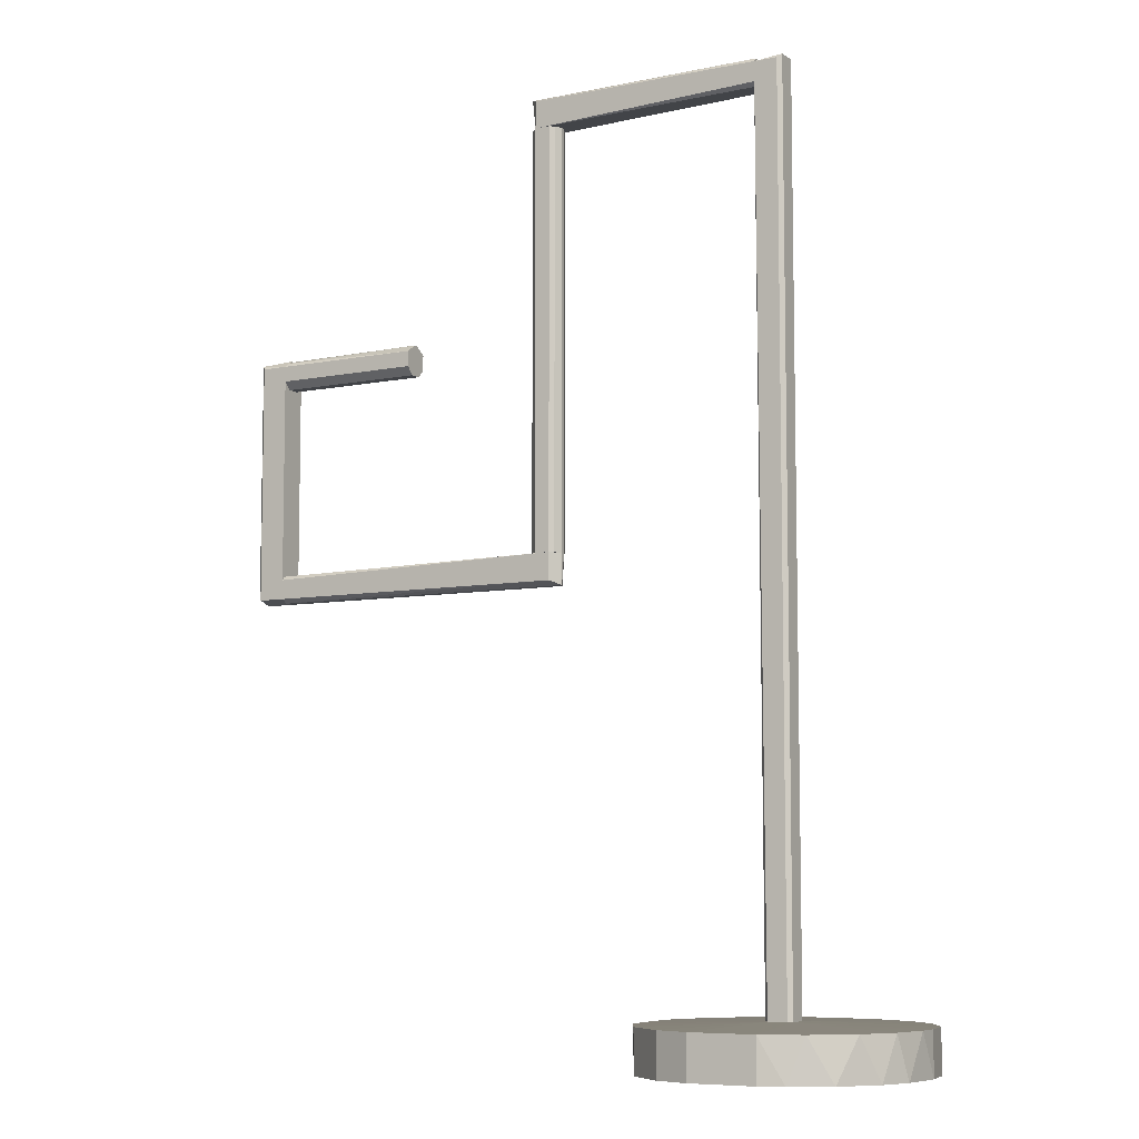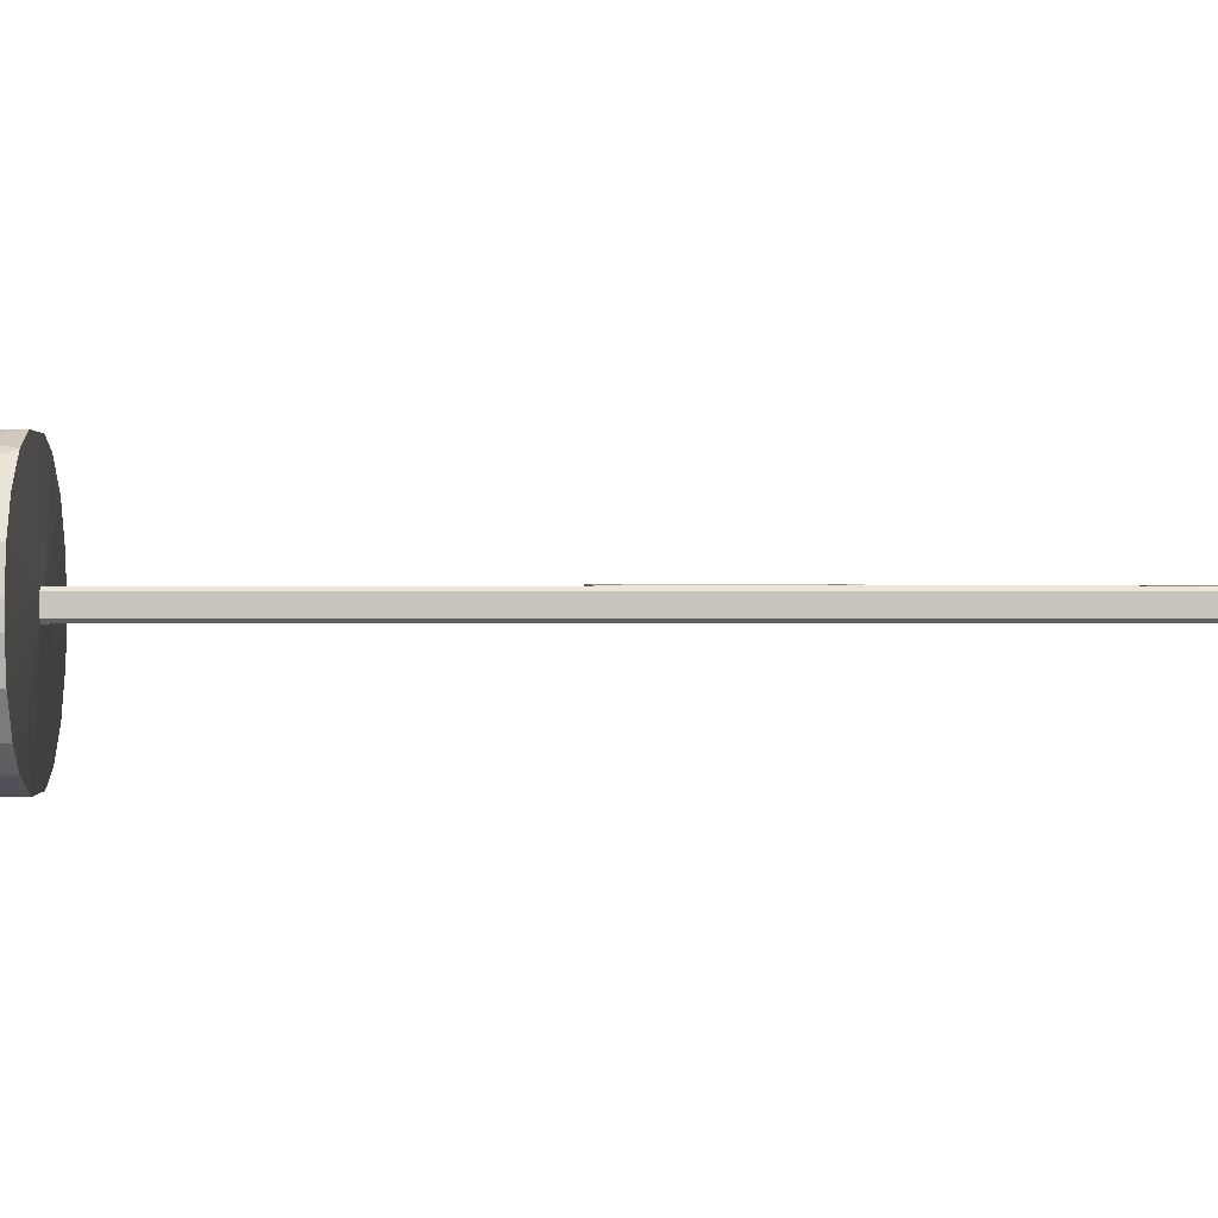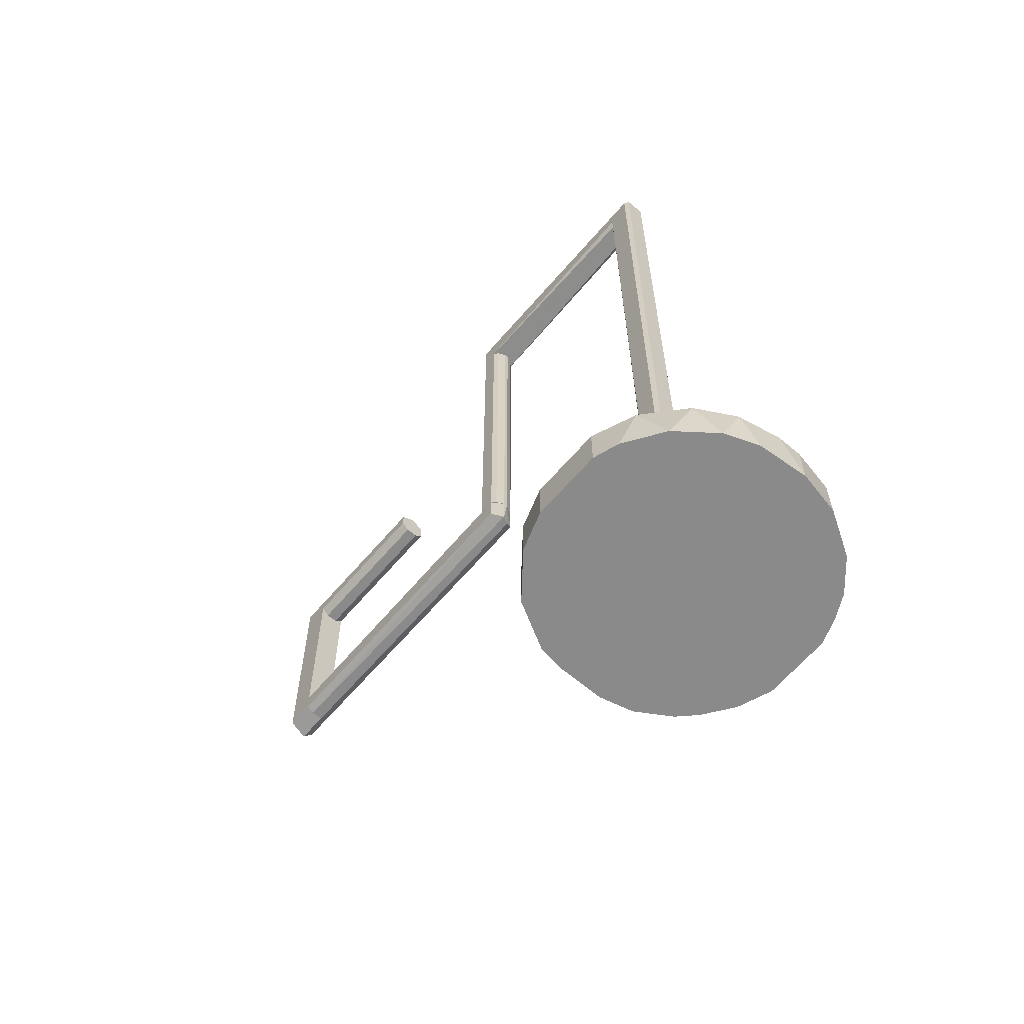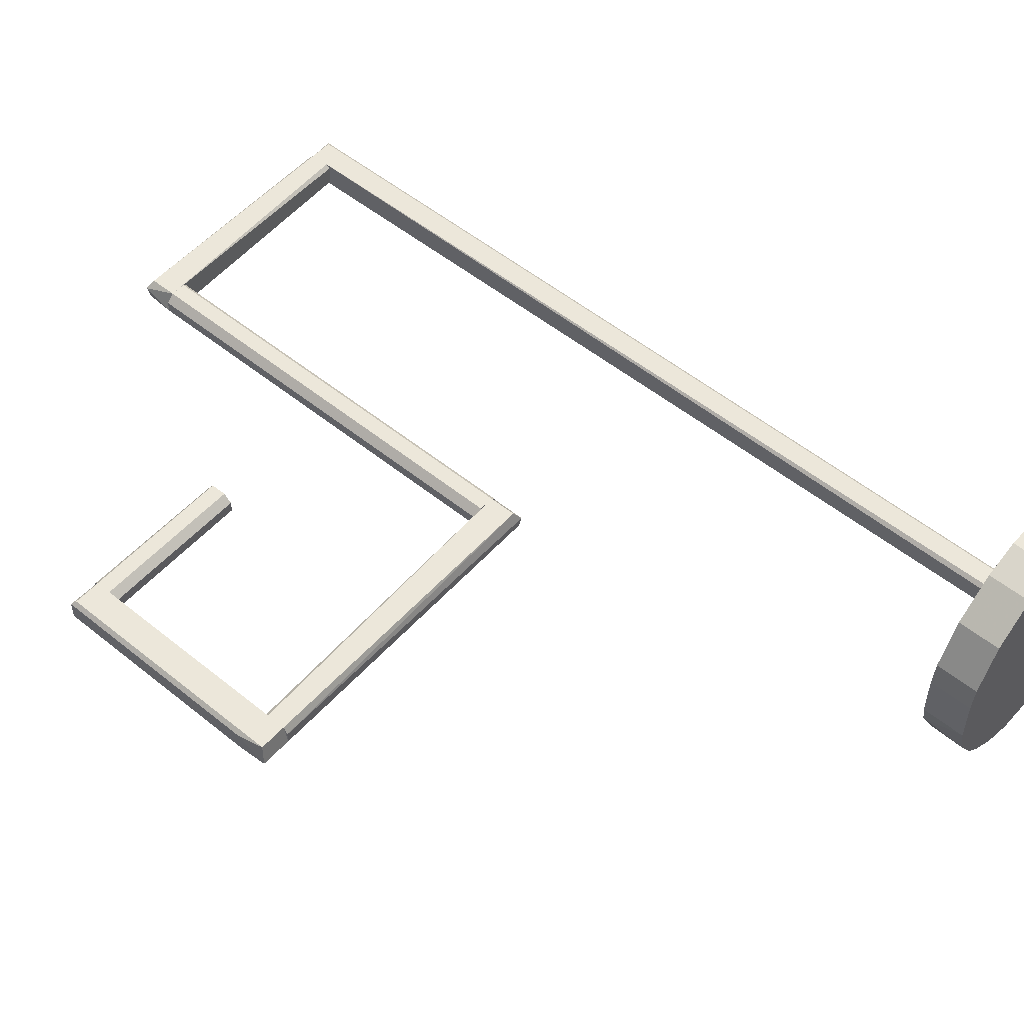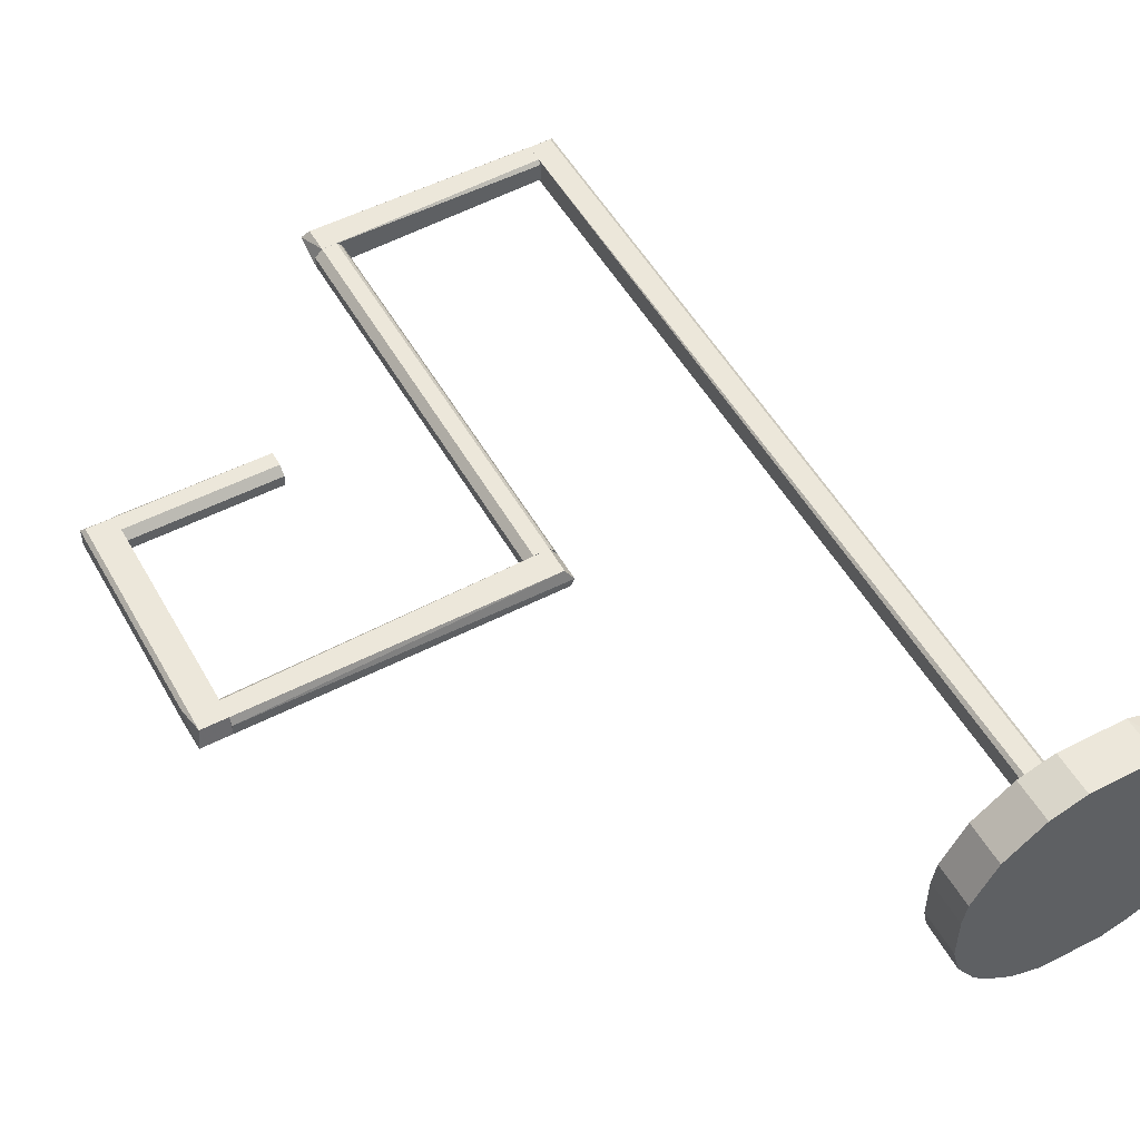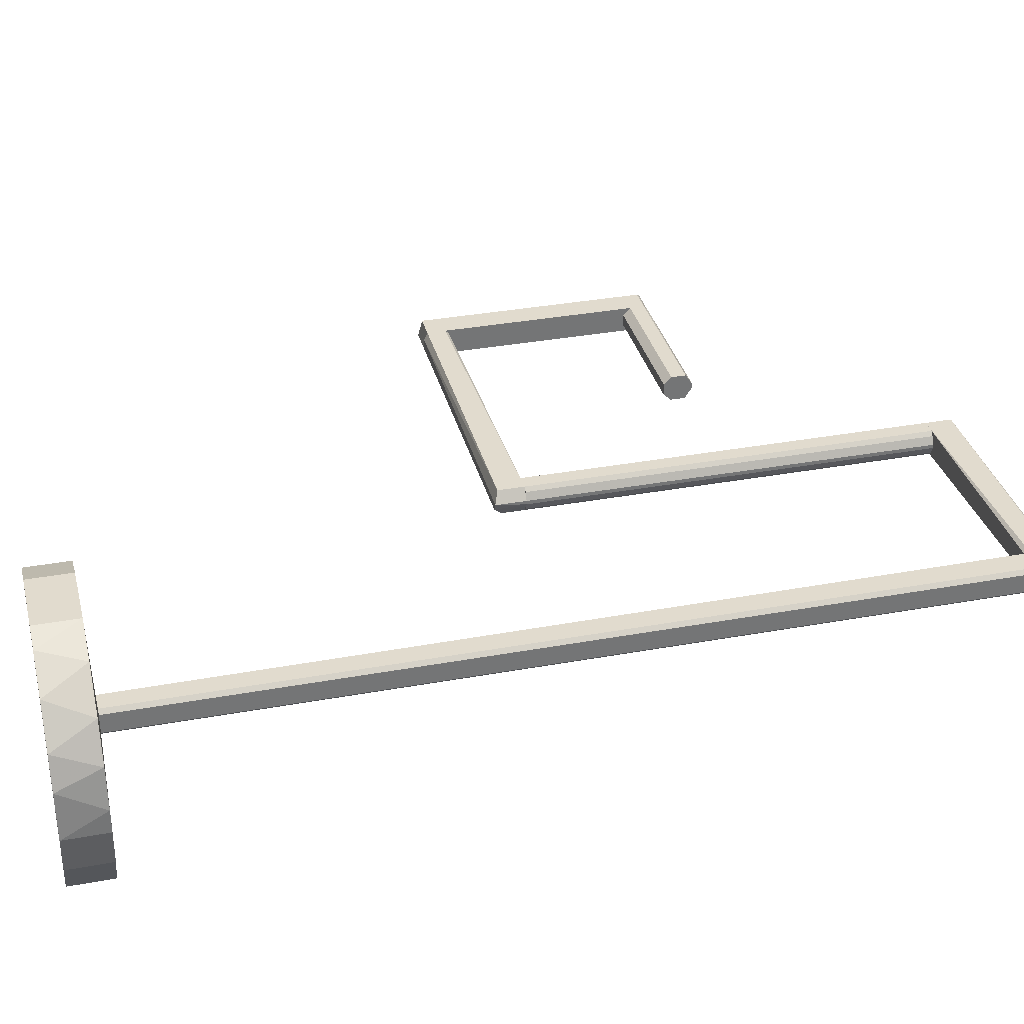
<metadata>
{"format":"obj","ext":"obj","renderer":"f3d","projection":"perspective","resolution":1024,"background":"white","views":[{"elev":-7.3,"azim":30.0,"up":"+Y"},{"elev":0.7,"azim":88.2,"up":"+Z"},{"elev":-63.6,"azim":49.5,"up":"+Y"},{"elev":53.4,"azim":-49.2,"up":"+Z"},{"elev":52.3,"azim":-28.9,"up":"+Z"},{"elev":33.9,"azim":76.0,"up":"+Z"}]}
</metadata>
<code>
o convex_0
v 0.01081 -0.000468 0.01159
v -0.003897 -0.000468 -0.016
v -0.007578 -0.000468 -0.01462
v -0.001602 0.005051 -0.000824
v -0.01264 -0.000468 0.01021
v 0.01219 0.00459 -0.01094
v 0.003914 0.00459 0.01527
v -0.0154 0.00459 -0.005422
v 0.01495 -0.000468 -0.00634
v 0.01495 0.00459 0.00561
v -0.003897 0.00459 -0.016
v -0.01264 0.00459 0.01021
v -0.01586 -0.000468 -0.003123
v -0.003897 -0.000468 0.01527
v 0.006213 -0.000468 -0.01508
v -0.0154 0.00459 0.005148
v 0.01541 -0.000468 0.00377
v 0.01587 0.00459 -0.001743
v -0.008038 0.00459 0.01389
v 0.003455 0.00459 -0.016
v -0.01264 0.00459 -0.01048
v 0.003914 -0.000468 0.01527
v 0.008511 0.00459 0.01343
v -0.01264 -0.000468 -0.01048
v -0.0154 -0.000468 0.005148
v 0.01219 -0.000468 -0.01094
v -0.003897 0.00459 0.01527
v 0.008974 0.00459 -0.0137
v -0.008498 0.00459 -0.01416
v 0.001613 0.005051 0.001469
v 0.01265 0.00459 0.009752
v 0.01495 0.00459 -0.00634
v 0.01403 -0.000468 0.00745
v -0.008038 -0.000468 0.01389
v -0.01586 0.00459 0.00239
v 0.01587 -0.000468 -0.001743
v 0.003455 -0.000468 -0.016
v -0.01494 -0.000468 -0.006802
v 0.006673 -0.000468 0.01435
v 0.01587 0.00459 0.001012
v 0.008974 -0.000468 -0.0137
v 0.001153 0.005051 -0.001283
v -0.001142 0.005051 0.001931
v -0.01586 0.00459 -0.003123
v -0.0108 -0.000468 -0.01232
v -0.01586 -0.000468 0.00239
f 25 35 46
f 3 2 1
f 3 1 5
f 1 2 9
f 2 3 11
f 3 5 13
f 5 1 14
f 9 2 15
f 5 12 16
f 1 9 17
f 12 5 19
f 2 11 20
f 8 4 21
f 14 1 22
f 7 14 22
f 3 13 24
f 13 5 25
f 5 16 25
f 6 9 26
f 9 15 26
f 14 7 27
f 19 14 27
f 15 20 28
f 6 26 28
f 11 3 29
f 4 11 29
f 21 4 29
f 7 23 30
f 23 1 31
f 10 30 31
f 30 23 31
f 9 6 32
f 18 9 32
f 1 17 33
f 17 10 33
f 31 1 33
f 10 31 33
f 5 14 34
f 19 5 34
f 14 19 34
f 16 4 35
f 25 16 35
f 17 9 36
f 9 18 36
f 15 2 37
f 2 20 37
f 20 15 37
f 13 8 38
f 8 21 38
f 24 13 38
f 21 24 38
f 22 1 39
f 7 22 39
f 23 7 39
f 1 23 39
f 10 17 40
f 30 10 40
f 18 30 40
f 17 36 40
f 36 18 40
f 26 15 41
f 15 28 41
f 28 26 41
f 11 4 42
f 20 11 42
f 6 28 42
f 28 20 42
f 30 18 42
f 4 30 42
f 32 6 42
f 18 32 42
f 4 16 43
f 16 12 43
f 12 19 43
f 27 7 43
f 19 27 43
f 30 4 43
f 7 30 43
f 4 8 44
f 8 13 44
f 35 4 44
f 13 35 44
f 3 24 45
f 24 21 45
f 29 3 45
f 21 29 45
f 13 25 46
f 35 13 46
o convex_1
v -0.02965 0.1062 -0.001285
v -0.001603 0.1099 0.001474
v -0.001603 0.1099 -0.000824
v -0.03058 0.1099 0.001014
v -0.001603 0.1067 0.001474
v -0.02965 0.1062 0.001934
v -0.001603 0.1071 -0.001285
v -0.02965 0.1094 -0.001285
v -0.02965 0.1094 0.001934
v -0.001603 0.1071 0.001934
v -0.001603 0.1067 -0.000824
v -0.001603 0.1094 0.001934
v -0.001603 0.1094 -0.001285
v -0.03011 0.1099 -0.000824
v -0.03058 0.1062 -0.000365
f 50 60 61
f 48 49 50
f 49 48 51
f 47 51 52
f 49 51 53
f 53 47 54
f 48 50 55
f 50 52 55
f 55 52 56
f 51 48 56
f 52 51 56
f 51 47 57
f 47 53 57
f 53 51 57
f 48 55 58
f 55 56 58
f 56 48 58
f 49 53 59
f 53 54 59
f 59 54 60
f 50 49 60
f 49 59 60
f 52 50 61
f 47 52 61
f 54 47 61
f 60 54 61
o convex_2
v 0.001616 0.1099 0.001474
v -0.001602 0.005051 -0.000824
v -0.001602 0.005051 0.001474
v -0.001602 0.1099 -0.000824
v 0.001616 0.005051 -0.000824
v 0.001156 0.1094 -0.001285
v -0.001602 0.1094 0.001934
v 0.001156 0.005051 0.001934
v -0.001143 0.005051 -0.001285
v -0.001602 0.1094 -0.001285
v 0.001156 0.1094 0.001934
v 0.001616 0.1099 -0.000824
v 0.001616 0.005051 0.001474
v 0.001156 0.005051 -0.001285
v -0.001143 0.005051 0.001934
f 69 68 76
f 63 64 65
f 64 63 66
f 65 64 68
f 62 65 68
f 64 66 69
f 66 63 70
f 67 70 71
f 63 65 71
f 65 67 71
f 70 63 71
f 62 68 72
f 69 62 72
f 68 69 72
f 65 62 73
f 62 66 73
f 66 67 73
f 67 65 73
f 66 62 74
f 62 69 74
f 69 66 74
f 67 66 75
f 66 70 75
f 70 67 75
f 68 64 76
f 64 69 76
o convex_3
v -0.06507 0.08277 0.000554
v -0.06875 0.05656 -0.000824
v -0.06875 0.05656 0.001474
v -0.06507 0.05288 -0.000365
v -0.06828 0.08185 -0.001285
v -0.06875 0.08231 0.001474
v -0.06507 0.05334 0.001934
v -0.06507 0.08185 -0.001285
v -0.06507 0.08185 0.001934
v -0.06828 0.0538 -0.001285
v -0.06828 0.05334 0.001934
v -0.06507 0.0538 -0.001285
v -0.06828 0.08185 0.001934
v -0.06875 0.08231 -0.000824
v -0.06875 0.05288 -0.000365
f 80 87 91
f 78 79 82
f 80 77 83
f 77 80 84
f 77 82 85
f 83 77 85
f 78 81 86
f 81 84 86
f 80 83 87
f 83 85 87
f 84 80 88
f 80 86 88
f 86 84 88
f 82 79 89
f 85 82 89
f 79 87 89
f 87 85 89
f 81 78 90
f 78 82 90
f 82 77 90
f 77 84 90
f 84 81 90
f 79 78 91
f 78 86 91
f 86 80 91
f 87 79 91
o convex_4
v -0.06507 0.0561 -0.000824
v -0.0269 0.05656 0.000554
v -0.0269 0.05656 9.5e-05
v -0.0269 0.05288 0.000554
v -0.06507 0.05564 0.001934
v -0.06507 0.0538 -0.001285
v -0.02782 0.05656 -0.001285
v -0.06507 0.05334 0.001934
v -0.02782 0.05656 0.001934
v -0.02782 0.0538 -0.001285
v -0.02782 0.05334 0.001934
v -0.06507 0.05288 -0.000365
v -0.06507 0.0561 0.001474
v -0.06507 0.05288 0.001014
v -0.02736 0.05288 -0.000365
v -0.06507 0.05564 -0.001285
f 98 97 107
f 94 93 95
f 96 92 97
f 93 94 98
f 96 97 99
f 95 93 100
f 93 98 100
f 98 92 100
f 96 99 100
f 98 94 101
f 97 98 101
f 95 100 102
f 100 99 102
f 99 97 103
f 92 96 104
f 100 92 104
f 96 100 104
f 95 102 105
f 102 99 105
f 103 95 105
f 99 103 105
f 94 95 106
f 101 94 106
f 97 101 106
f 95 103 106
f 103 97 106
f 97 92 107
f 92 98 107
o convex_5
v -0.0269 0.1062 0.000554
v -0.03058 0.05656 -0.000365
v -0.02966 0.05656 -0.001285
v -0.02782 0.05656 0.001934
v -0.03058 0.1062 0.001014
v -0.02966 0.1062 -0.001285
v -0.02736 0.05656 -0.000824
v -0.02782 0.1062 0.001934
v -0.02966 0.05656 0.001934
v -0.02782 0.1062 -0.001285
v -0.0269 0.05656 0.000554
v -0.02966 0.1062 0.001934
v -0.03058 0.05656 0.001014
v -0.03058 0.1062 -0.000365
v -0.02782 0.05656 -0.001285
v -0.0269 0.1062 9.5e-05
v -0.02736 0.1062 0.001474
v -0.0269 0.05656 9.5e-05
v -0.02736 0.1062 -0.000824
v -0.02736 0.05656 0.001474
f 118 124 127
f 109 110 111
f 110 109 113
f 112 108 113
f 111 110 114
f 108 112 115
f 109 111 116
f 111 115 116
f 113 108 117
f 110 113 117
f 111 114 118
f 115 112 119
f 112 116 119
f 116 115 119
f 112 109 120
f 116 112 120
f 109 116 120
f 109 112 121
f 113 109 121
f 112 113 121
f 114 110 122
f 110 117 122
f 117 114 122
f 117 108 123
f 108 118 123
f 108 115 124
f 115 111 124
f 118 108 124
f 118 114 125
f 114 123 125
f 123 118 125
f 114 117 126
f 117 123 126
f 123 114 126
f 111 118 127
f 124 111 127
o convex_6
v -0.06507 0.07909 -0.000365
v -0.04713 0.08277 0.000554
v -0.04713 0.08277 9.5e-05
v -0.04713 0.07909 -0.000365
v -0.06507 0.08001 0.001934
v -0.06507 0.08185 -0.001285
v -0.04713 0.08001 0.001934
v -0.06507 0.08231 0.001474
v -0.04713 0.08001 -0.001285
v -0.04713 0.08185 0.001934
v -0.06507 0.07909 0.001014
v -0.04713 0.08185 -0.001285
v -0.06507 0.08277 9.5e-05
v -0.06507 0.08001 -0.001285
v -0.04713 0.07909 0.001014
v -0.06507 0.08185 0.001934
f 137 135 143
f 130 129 131
f 128 132 133
f 131 129 134
f 133 132 135
f 130 131 136
f 131 128 136
f 134 129 137
f 132 134 137
f 129 135 137
f 128 131 138
f 132 128 138
f 134 132 138
f 133 130 139
f 130 136 139
f 136 133 139
f 129 130 140
f 130 133 140
f 135 129 140
f 133 135 140
f 128 133 141
f 136 128 141
f 133 136 141
f 131 134 142
f 138 131 142
f 134 138 142
f 135 132 143
f 132 137 143

</code>
